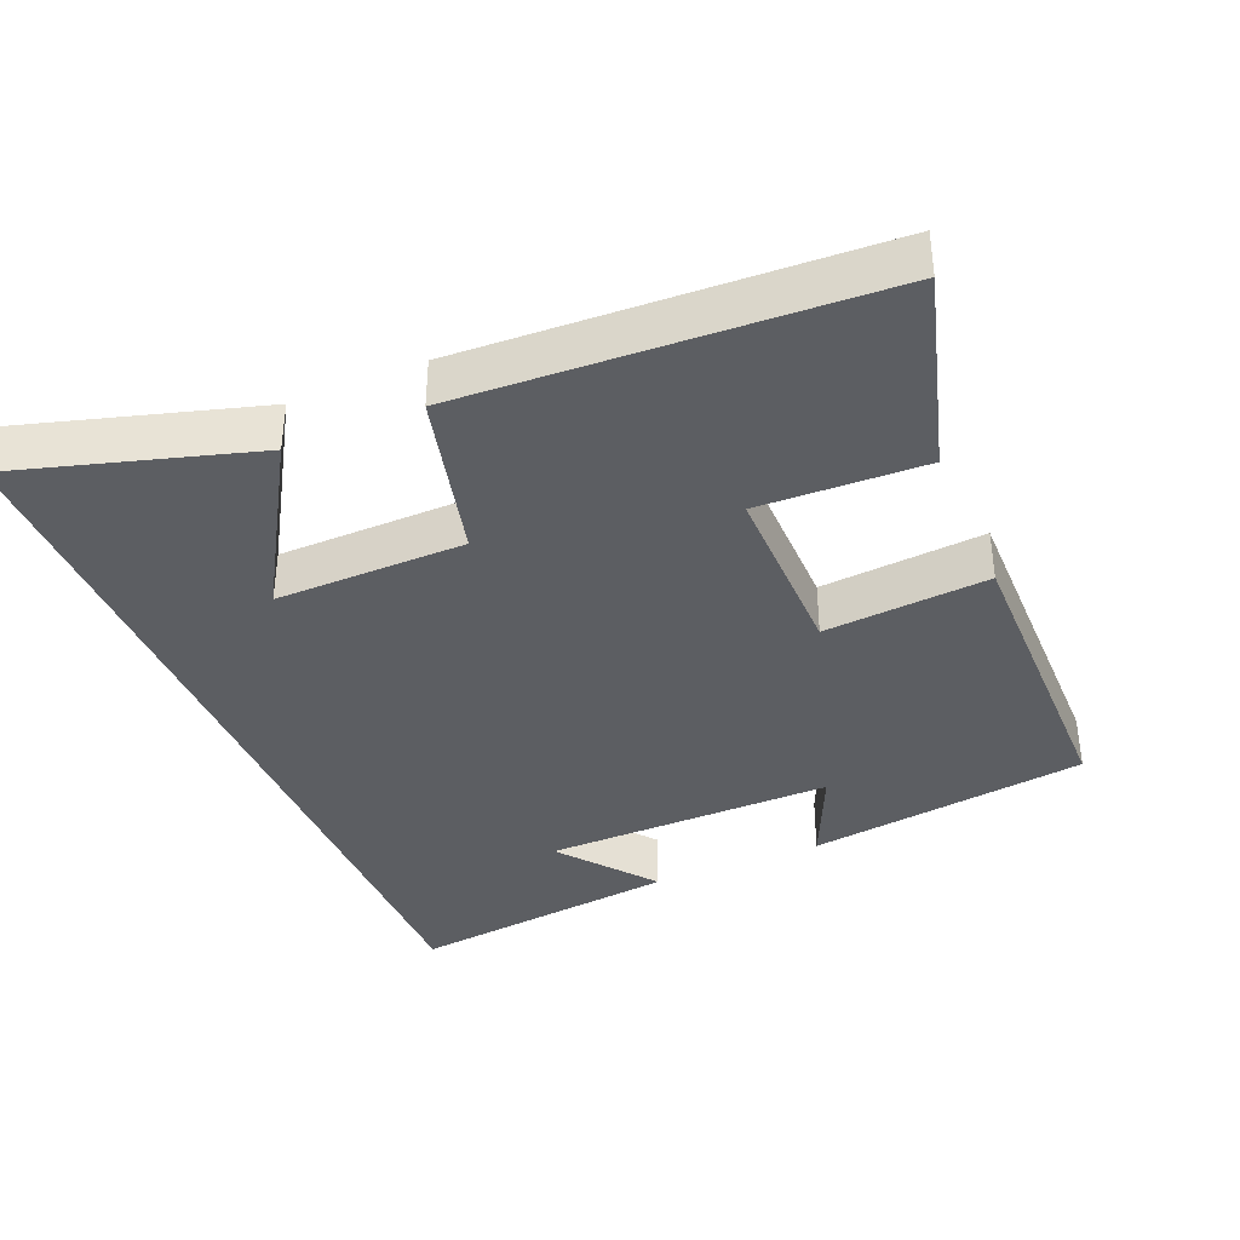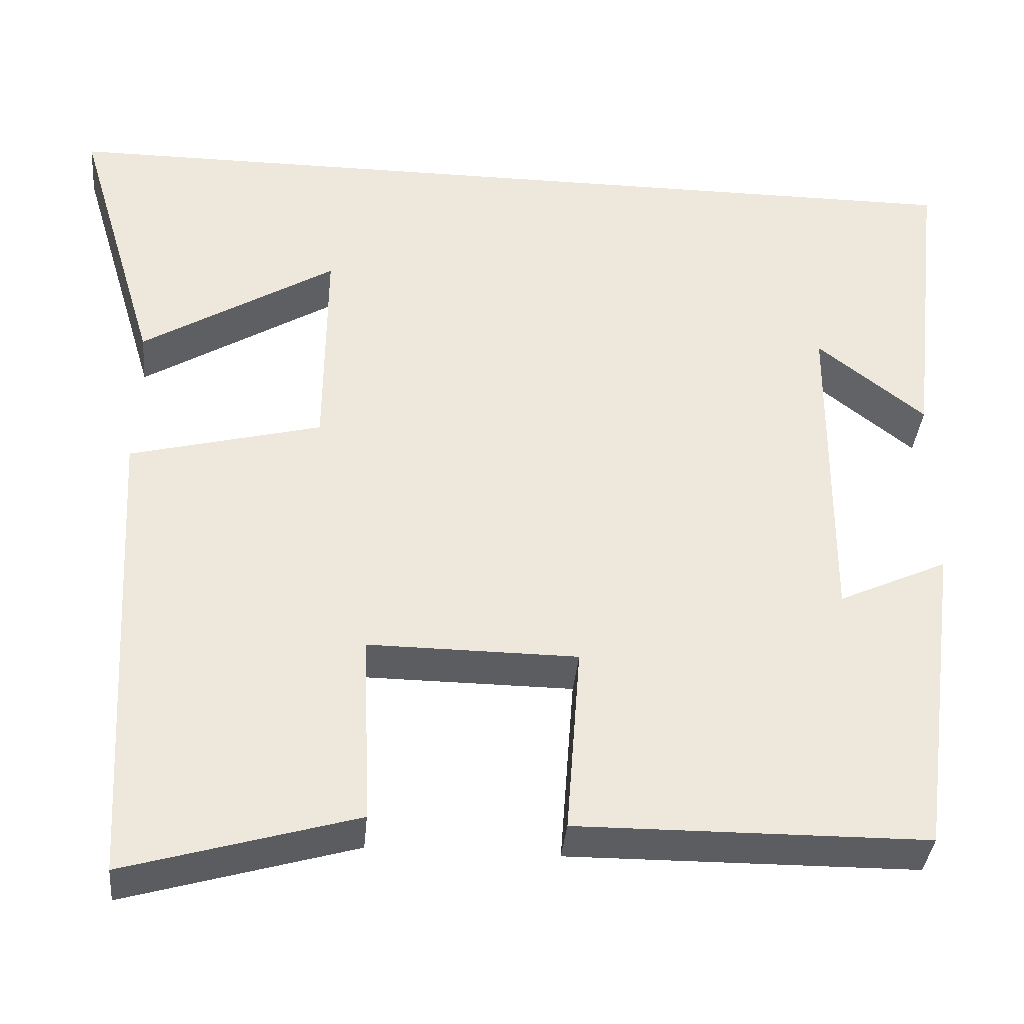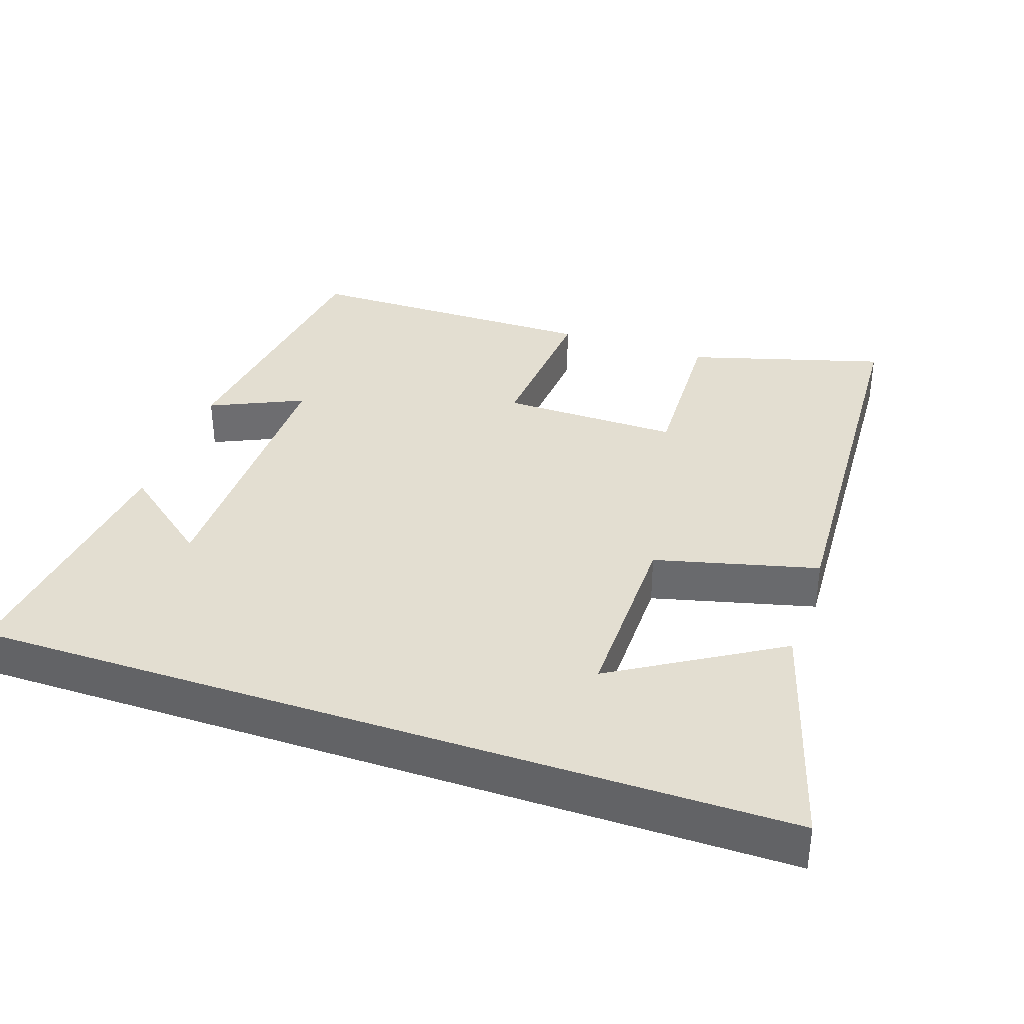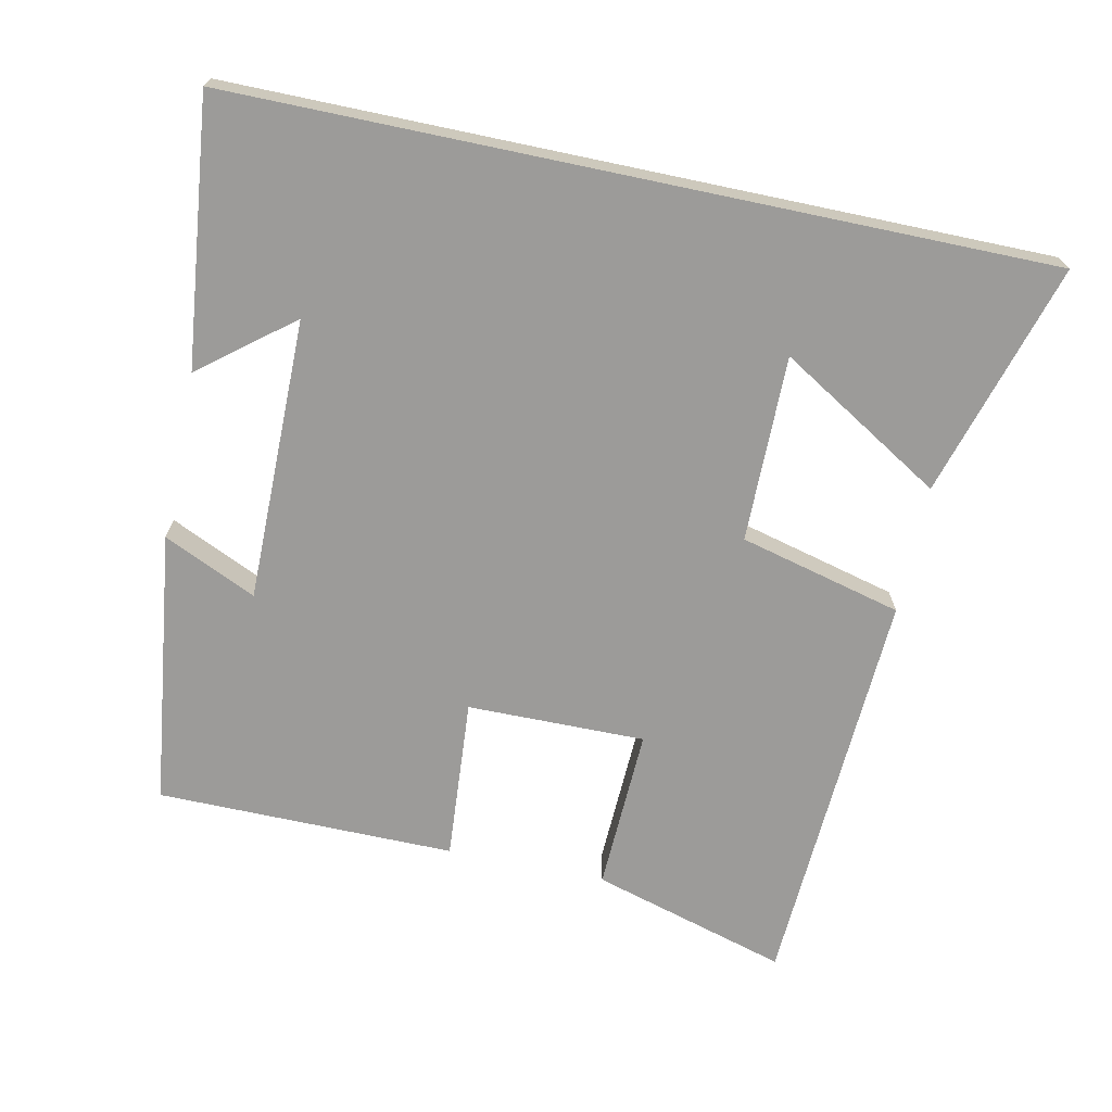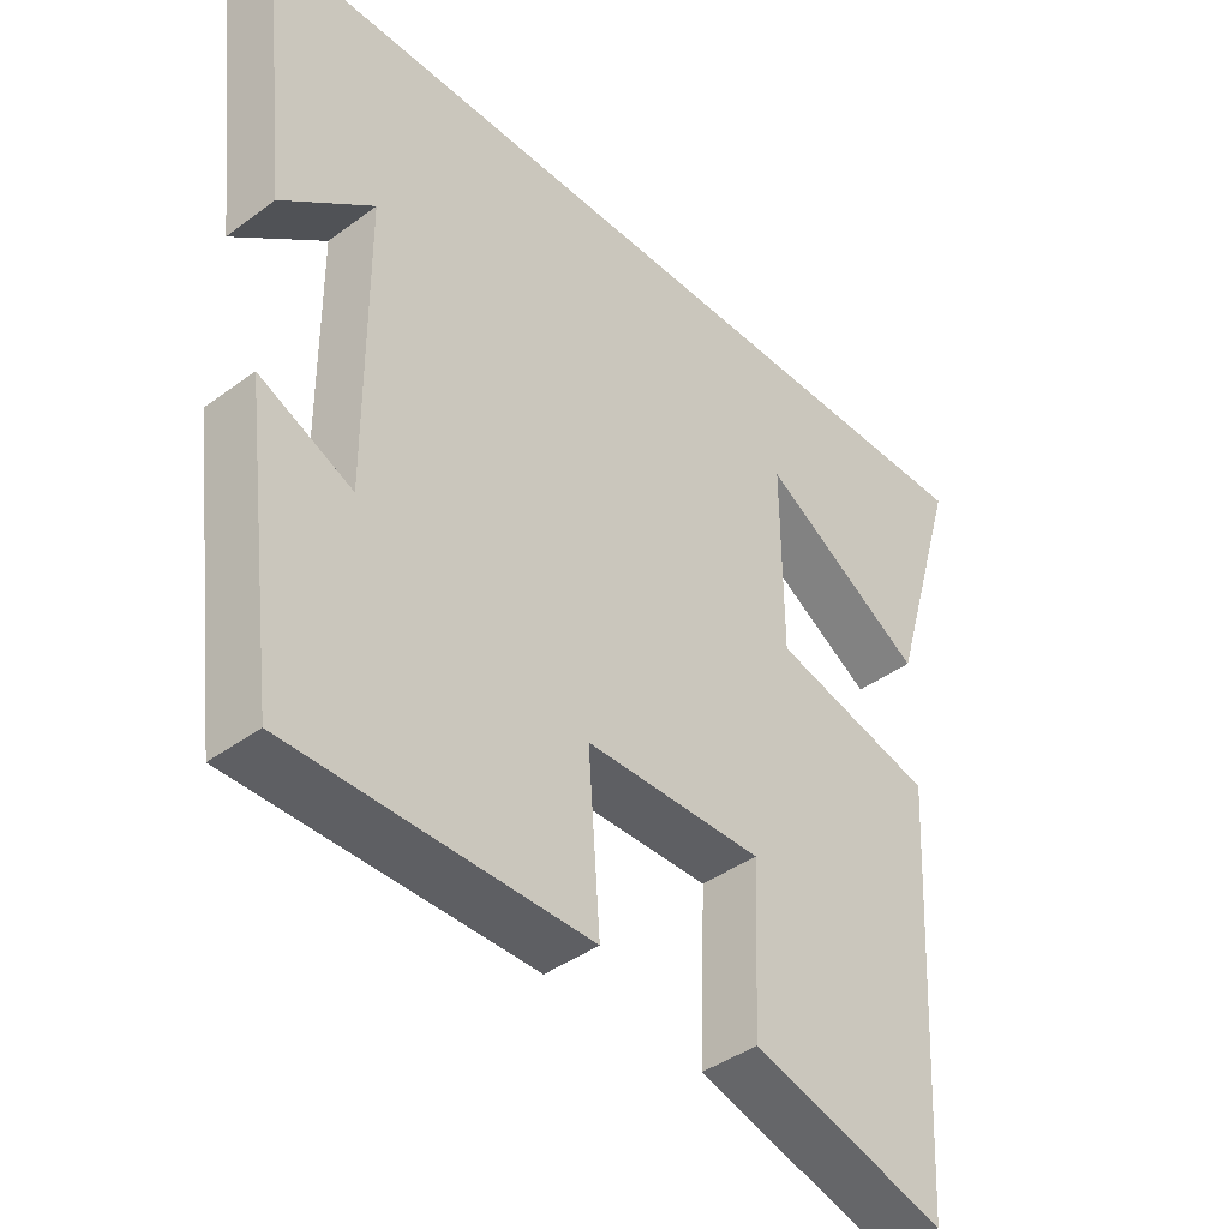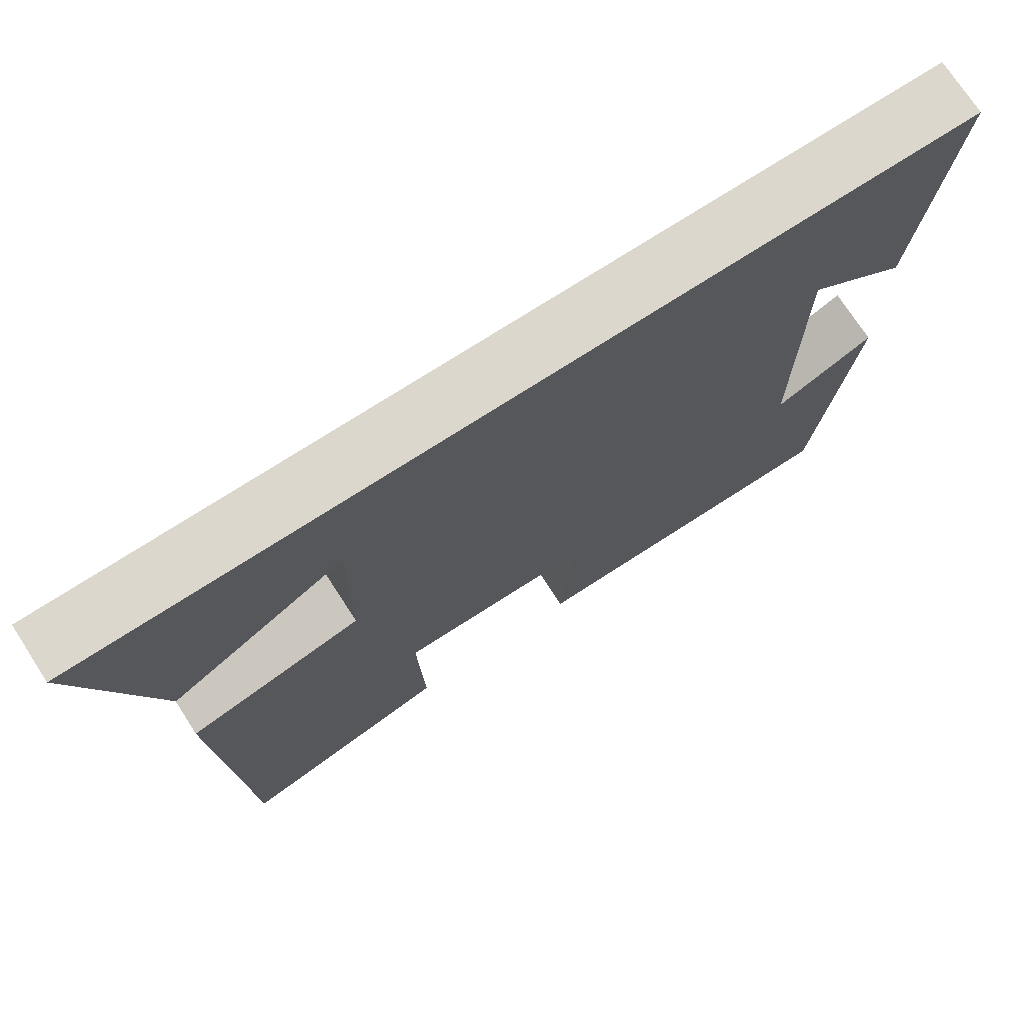
<metadata>
{"format":"obj","ext":"obj","renderer":"f3d","projection":"perspective","resolution":1024,"background":"white","views":[{"elev":-38.2,"azim":113.0,"up":"+Y"},{"elev":-36.8,"azim":174.8,"up":"+Z"},{"elev":36.3,"azim":18.9,"up":"+Y"},{"elev":-69.9,"azim":-11.9,"up":"+Y"},{"elev":-41.2,"azim":-48.1,"up":"+Z"},{"elev":73.2,"azim":147.1,"up":"+Z"}]}
</metadata>
<code>
v 0.598 0.07 0.5
v 0.5 0.07 0.171
v 0.269 0.07 0.311
v 0.271 0.07 0.049
v 0.5 0.07 -0.009
v 0.469 0.07 -0.58
v 0.193 0.07 -0.5
v 0.202 0.07 -0.271
v -0.048 0.07 -0.273
v -0.031 0.07 -0.5
v -0.45 0.07 -0.497
v -0.5 0.07 -0.11
v -0.369 0.07 -0.17
v -0.371 0.07 0.228
v -0.5 0.07 0.126
v -0.542 0.07 0.5
v 0.598 0 0.5
v 0.5 0 0.171
v 0.269 0 0.311
v 0.271 0 0.049
v 0.5 0 -0.009
v 0.469 0 -0.58
v 0.193 0 -0.5
v 0.202 0 -0.271
v -0.048 0 -0.273
v -0.031 0 -0.5
v -0.45 0 -0.497
v -0.5 0 -0.11
v -0.369 0 -0.17
v -0.371 0 0.228
v -0.5 0 0.126
v -0.542 0 0.5
f 14 15 16
f 14 16 1
f 10 11 12 13
f 9 10 13 14
f 8 9 14
f 6 7 8
f 5 6 8
f 4 5 8
f 3 4 8 14
f 1 2 3
f 1 3 14
f 32 31 30
f 17 32 30
f 29 28 27 26
f 30 29 26 25
f 30 25 24
f 24 23 22
f 24 22 21
f 24 21 20
f 30 24 20 19
f 19 18 17
f 30 19 17
f 1 17 18 2
f 2 18 19 3
f 3 19 20 4
f 4 20 21 5
f 5 21 22 6
f 6 22 23 7
f 7 23 24 8
f 8 24 25 9
f 9 25 26 10
f 10 26 27 11
f 11 27 28 12
f 12 28 29 13
f 13 29 30 14
f 14 30 31 15
f 15 31 32 16
f 16 32 17 1

</code>
